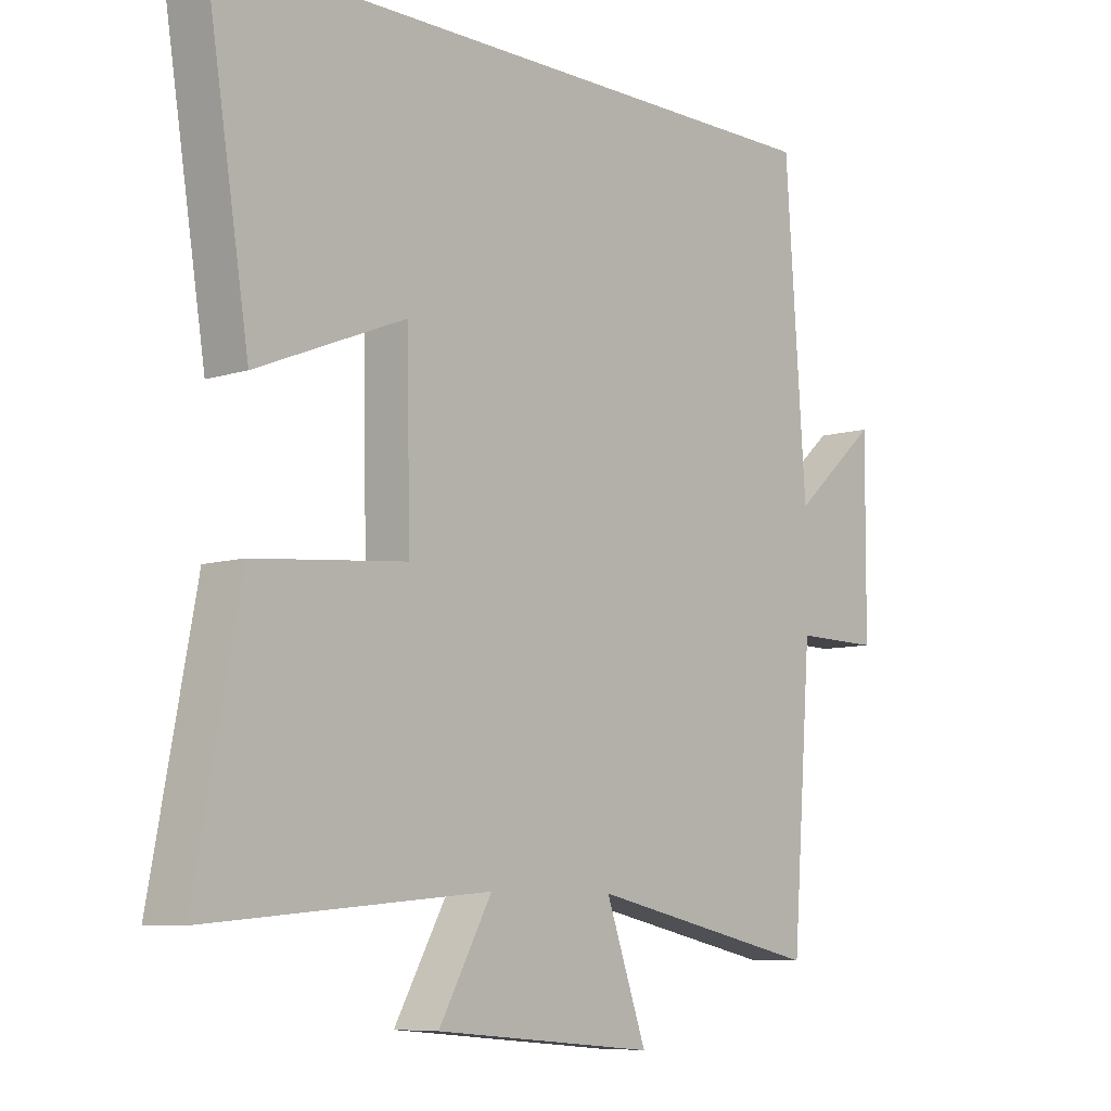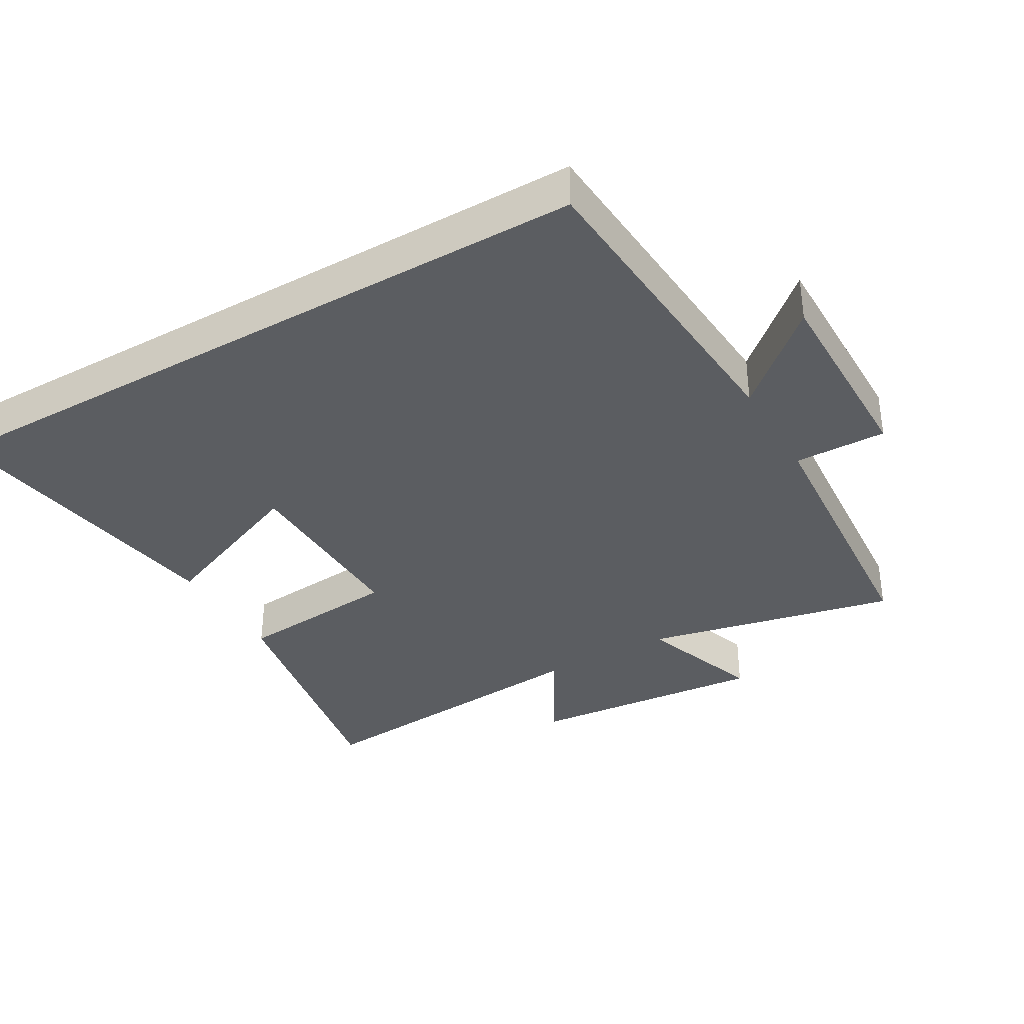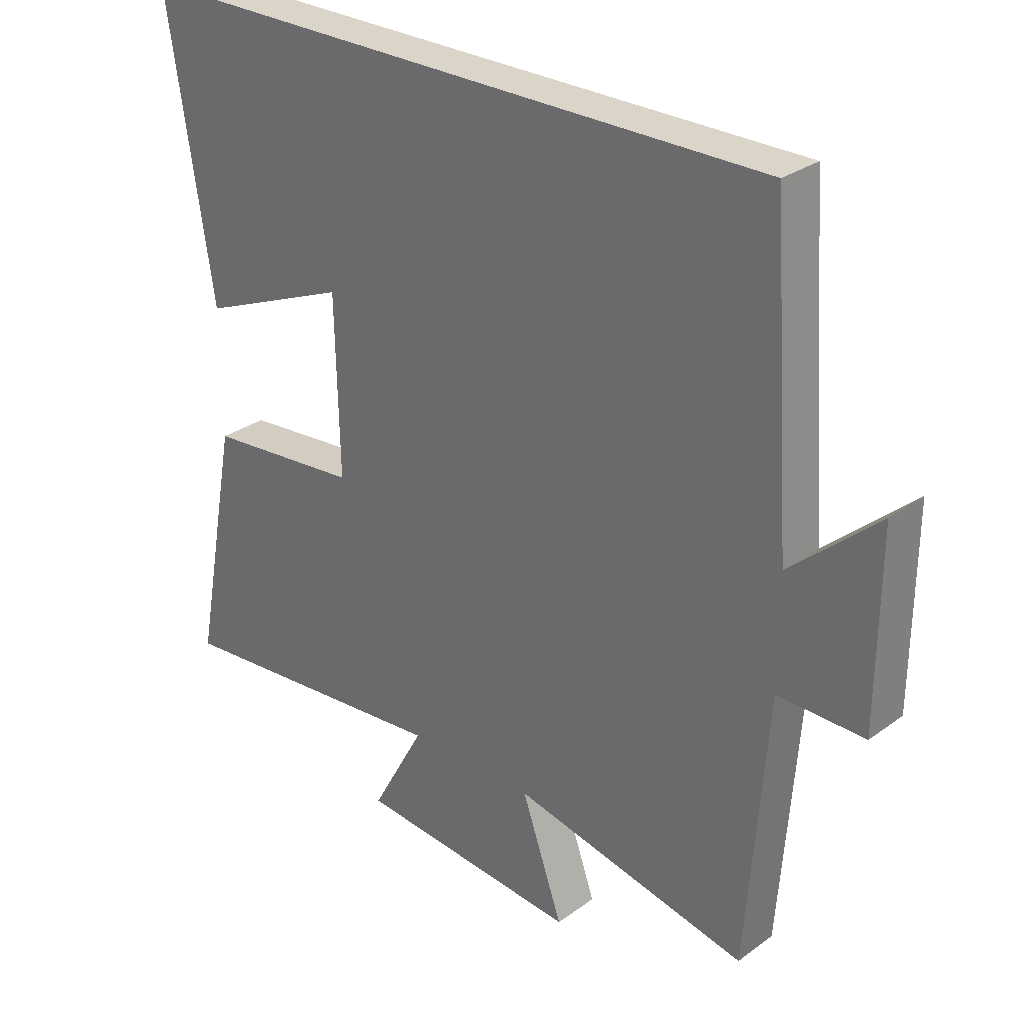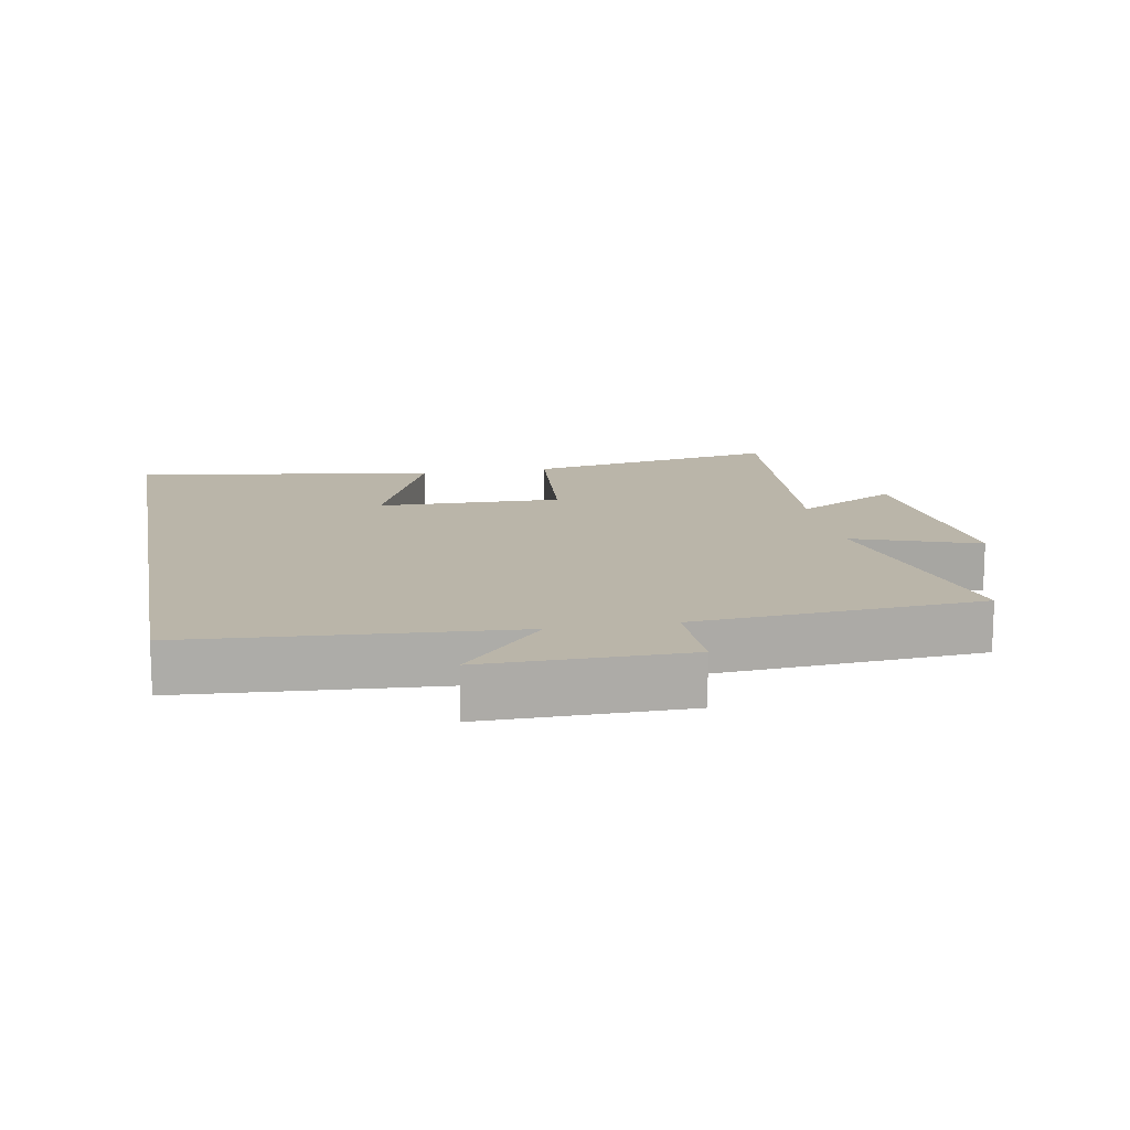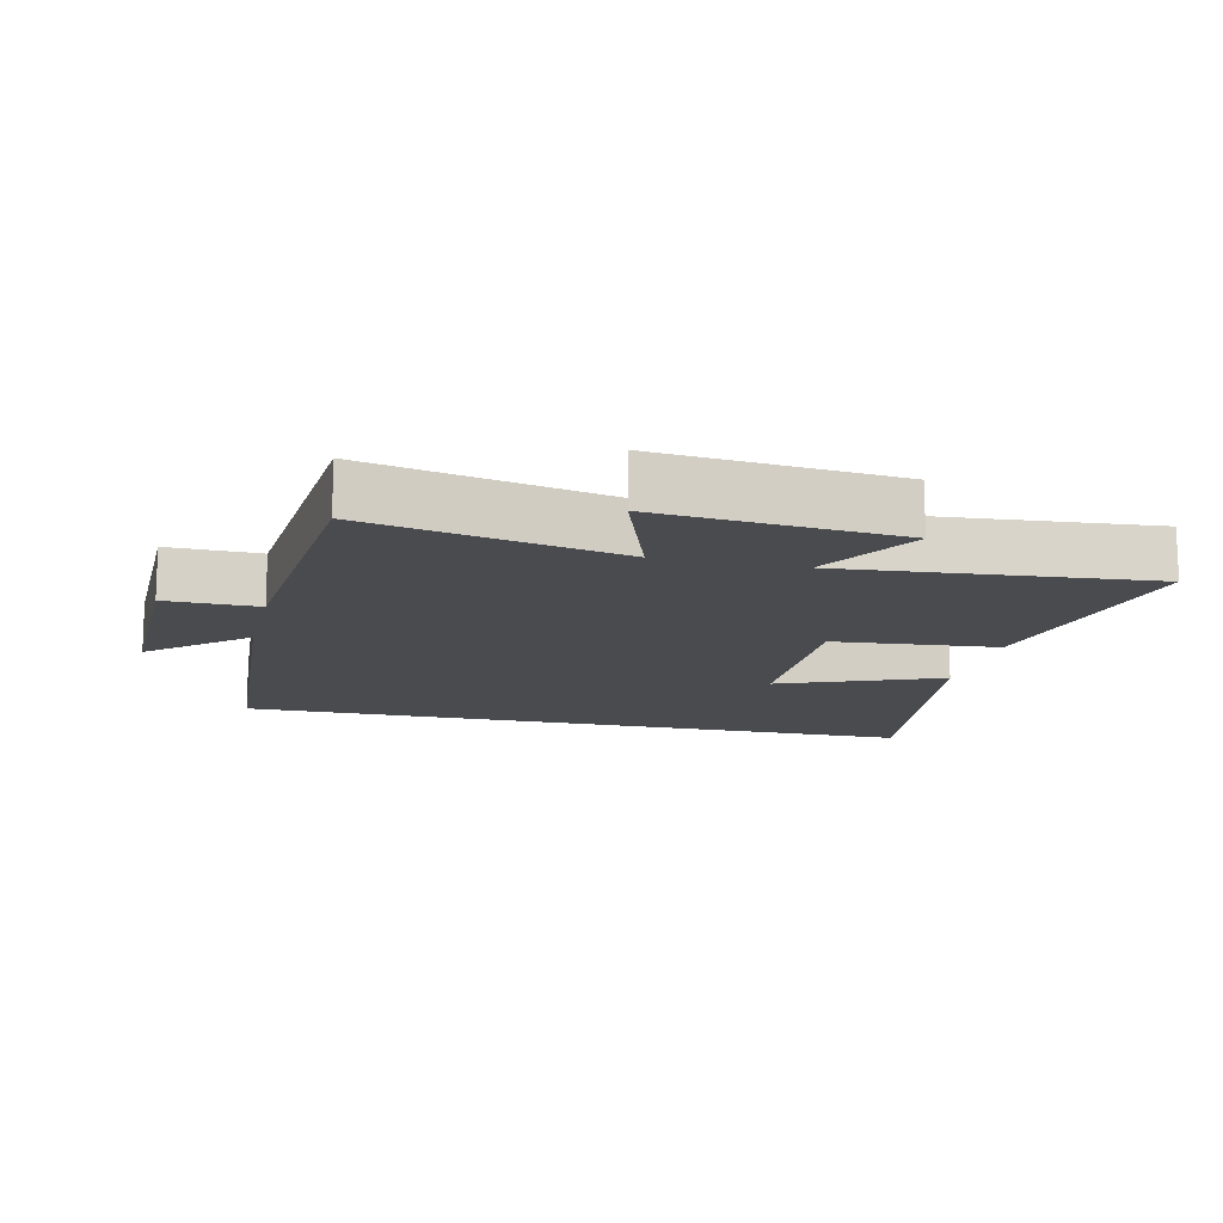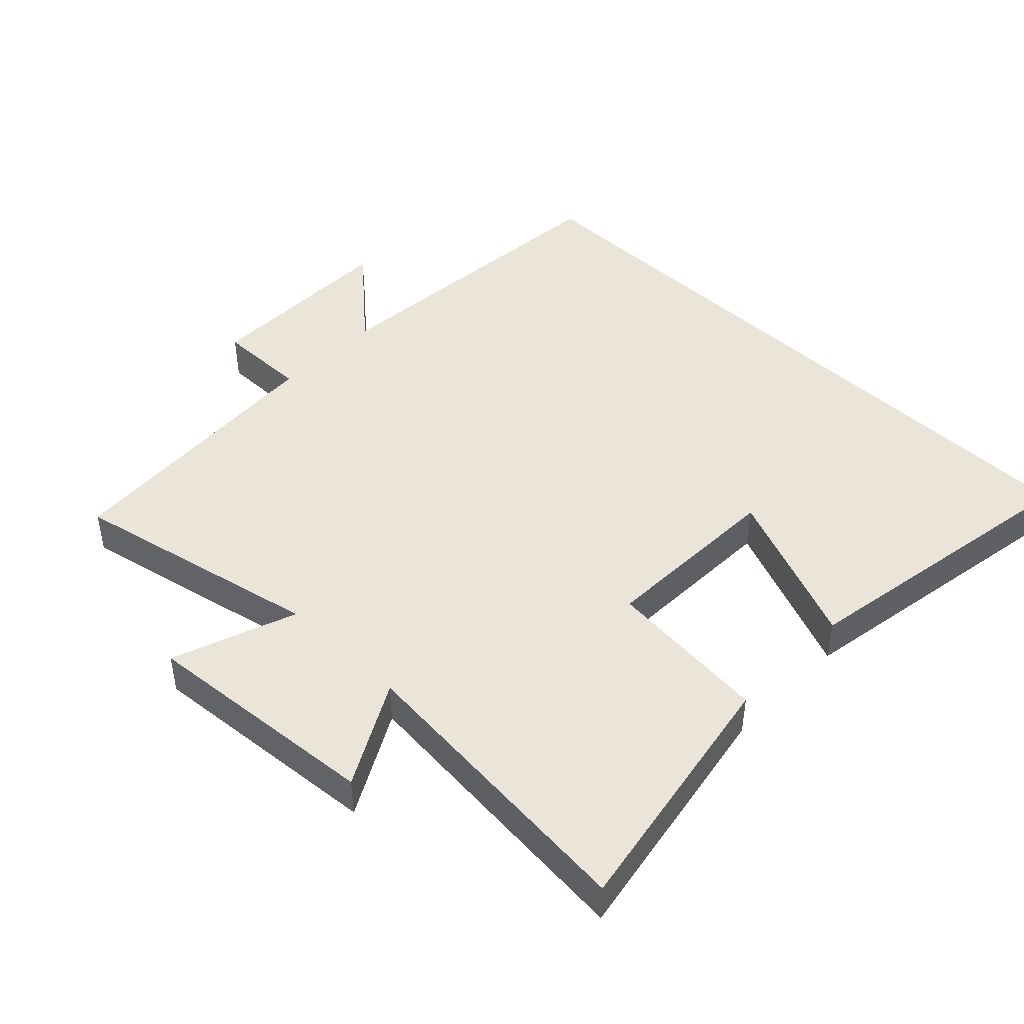
<metadata>
{"format":"obj","ext":"obj","renderer":"f3d","projection":"perspective","resolution":1024,"background":"white","views":[{"elev":-8.0,"azim":-48.6,"up":"+Z"},{"elev":-36.0,"azim":30.1,"up":"+Y"},{"elev":29.1,"azim":42.9,"up":"+Z"},{"elev":13.7,"azim":79.6,"up":"+Y"},{"elev":-13.8,"azim":166.7,"up":"+Y"},{"elev":45.1,"azim":-135.6,"up":"+Y"}]}
</metadata>
<code>
v 0.468 0.07 -0.582
v 0.09 0.07 -0.5
v 0.156 0.07 -0.687
v -0.202 0.07 -0.655
v -0.116 0.07 -0.5
v -0.572 0.07 -0.54
v -0.5 0.07 -0.156
v -0.254 0.07 -0.134
v -0.26 0.07 0.144
v -0.5 0.07 0.046
v -0.572 0.07 0.5
v 0.466 0.07 0.5
v 0.5 0.07 0.019
v 0.64 0.07 0.143
v 0.638 0.07 -0.157
v 0.5 0.07 -0.155
v 0.468 0 -0.582
v 0.09 0 -0.5
v 0.156 0 -0.687
v -0.202 0 -0.655
v -0.116 0 -0.5
v -0.572 0 -0.54
v -0.5 0 -0.156
v -0.254 0 -0.134
v -0.26 0 0.144
v -0.5 0 0.046
v -0.572 0 0.5
v 0.466 0 0.5
v 0.5 0 0.019
v 0.64 0 0.143
v 0.638 0 -0.157
v 0.5 0 -0.155
f 13 14 15 16
f 13 16 1 2
f 12 13 2
f 9 10 11 12
f 8 9 12 2
f 5 6 7 8
f 5 8 2 3
f 3 4 5
f 32 31 30 29
f 18 17 32 29
f 18 29 28
f 28 27 26 25
f 18 28 25 24
f 24 23 22 21
f 19 18 24 21
f 21 20 19
f 1 17 18 2
f 2 18 19 3
f 3 19 20 4
f 4 20 21 5
f 5 21 22 6
f 6 22 23 7
f 7 23 24 8
f 8 24 25 9
f 9 25 26 10
f 10 26 27 11
f 11 27 28 12
f 12 28 29 13
f 13 29 30 14
f 14 30 31 15
f 15 31 32 16
f 16 32 17 1

</code>
